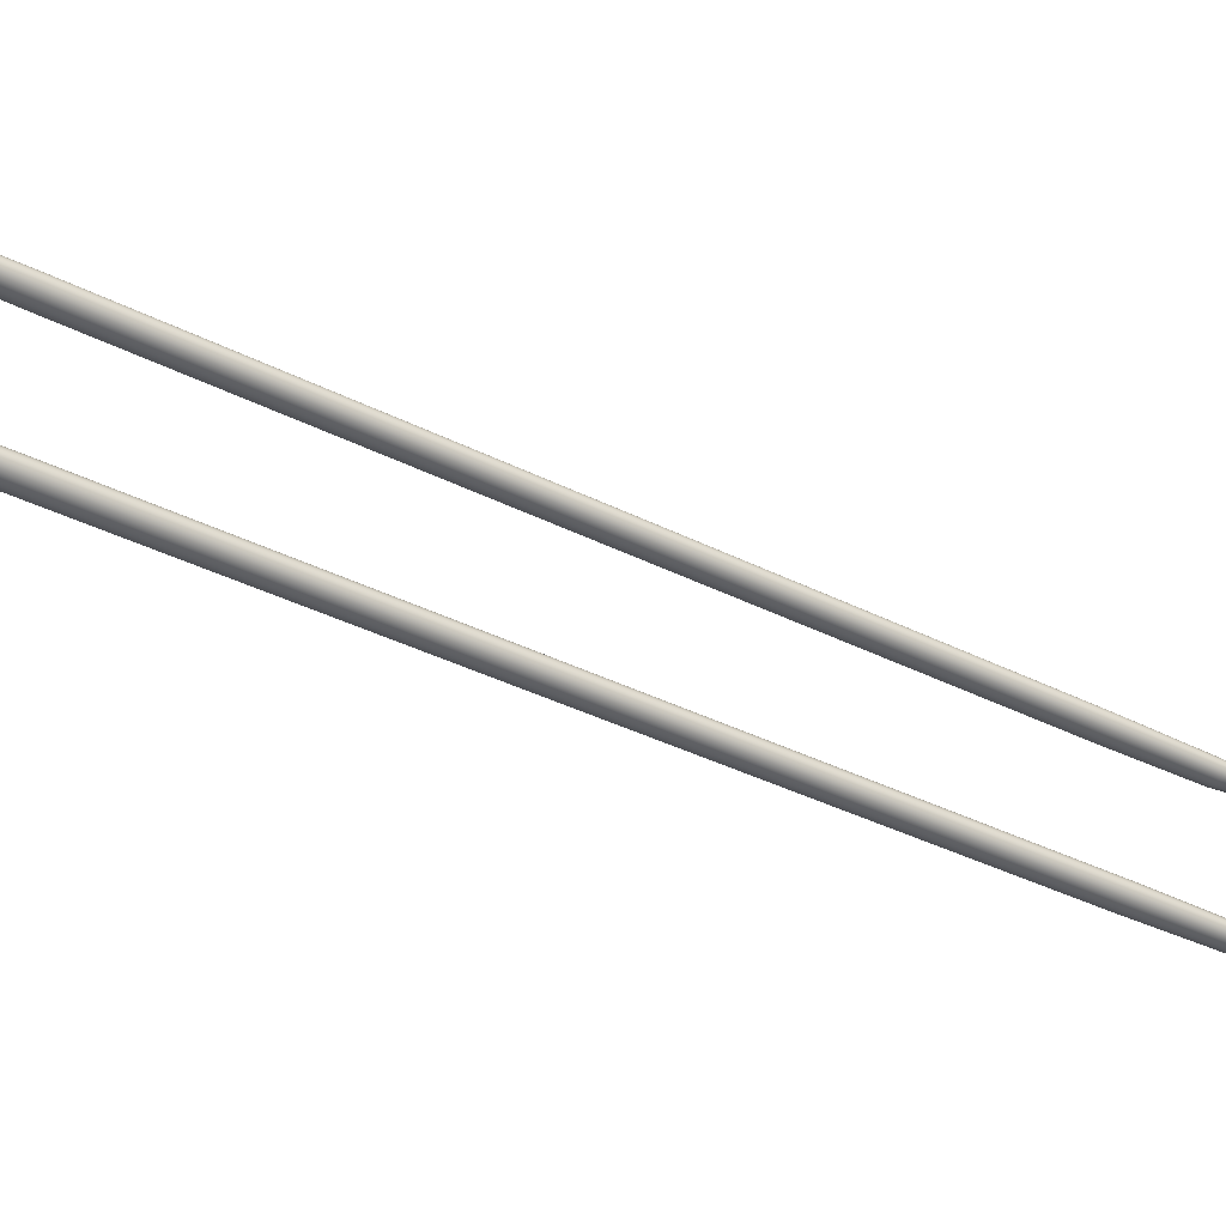
<metadata>
{"format":"obj","ext":"obj","renderer":"f3d","projection":"perspective","resolution":1024,"background":"white","views":[{"elev":-37.2,"azim":-93.8,"up":"+Z"}]}
</metadata>
<code>
g default
v 12.02 14.97 -9.164
v 12.09 15.01 -9.092
v 12.12 15.03 -8.994
v 12.09 15.01 -8.895
v 12.02 14.97 -8.824
v 11.91 14.91 -8.797
v 11.81 14.85 -8.824
v 11.73 14.81 -8.895
v 11.7 14.79 -8.994
v 11.73 14.81 -9.092
v 11.81 14.85 -9.164
v 11.91 14.91 -9.19
v 14.32 10.9 -9.184
v 14.41 10.95 -9.103
v 14.44 10.96 -8.994
v 14.41 10.95 -8.884
v 14.32 10.9 -8.804
v 14.21 10.83 -8.774
v 14.09 10.77 -8.804
v 14 10.72 -8.884
v 13.97 10.7 -8.994
v 14 10.72 -9.103
v 14.09 10.77 -9.184
v 14.21 10.83 -9.213
v 16.95 6.234 -9.184
v 17.03 6.282 -9.103
v 17.07 6.3 -8.994
v 17.03 6.282 -8.884
v 16.95 6.234 -8.804
v 16.83 6.168 -8.774
v 16.71 6.102 -8.804
v 16.63 6.054 -8.884
v 16.6 6.036 -8.994
v 16.63 6.054 -9.103
v 16.71 6.102 -9.184
v 16.83 6.168 -9.213
v 19.57 1.57 -9.184
v 19.66 1.619 -9.103
v 19.69 1.636 -8.994
v 19.66 1.619 -8.884
v 19.57 1.57 -8.804
v 19.46 1.504 -8.774
v 19.34 1.438 -8.804
v 19.25 1.39 -8.884
v 19.22 1.372 -8.994
v 19.25 1.39 -9.103
v 19.34 1.438 -9.184
v 19.46 1.504 -9.213
v 21.86 -2.517 -9.164
v 21.93 -2.474 -9.092
v 21.96 -2.458 -8.994
v 21.93 -2.474 -8.895
v 21.86 -2.517 -8.824
v 21.75 -2.576 -8.797
v 21.65 -2.635 -8.824
v 21.57 -2.678 -8.895
v 21.54 -2.694 -8.994
v 21.57 -2.678 -9.092
v 21.65 -2.635 -9.164
v 21.75 -2.576 -9.19
v 11.58 15.5 -8.994
v 22.08 -3.159 -8.994
v 12.06 15 -9.136
v 12.12 15.03 -9.046
v 12.12 15.03 -8.942
v 12.06 15 -8.852
v 11.97 14.94 -8.8
v 11.86 14.88 -8.8
v 11.76 14.83 -8.852
v 11.7 14.8 -8.942
v 11.7 14.8 -9.046
v 11.76 14.83 -9.136
v 11.86 14.88 -9.188
v 11.97 14.94 -9.188
v 14.37 10.92 -9.149
v 14.43 10.96 -9.05
v 14.43 10.96 -8.937
v 14.37 10.92 -8.839
v 14.27 10.87 -8.782
v 14.15 10.8 -8.782
v 14.04 10.74 -8.839
v 13.98 10.7 -8.937
v 13.98 10.7 -9.05
v 14.04 10.74 -9.149
v 14.15 10.8 -9.206
v 14.27 10.87 -9.206
v 17 6.261 -9.149
v 17.06 6.296 -9.05
v 17.06 6.296 -8.937
v 17 6.261 -8.839
v 16.89 6.202 -8.782
v 16.77 6.134 -8.782
v 16.67 6.075 -8.839
v 16.61 6.041 -8.937
v 16.61 6.041 -9.05
v 16.67 6.075 -9.149
v 16.77 6.134 -9.206
v 16.89 6.202 -9.206
v 19.62 1.598 -9.149
v 19.68 1.632 -9.05
v 19.68 1.632 -8.937
v 19.62 1.598 -8.839
v 19.52 1.539 -8.782
v 19.4 1.47 -8.782
v 19.29 1.411 -8.839
v 19.23 1.377 -8.937
v 19.23 1.377 -9.05
v 19.29 1.411 -9.149
v 19.4 1.47 -9.206
v 19.52 1.539 -9.206
v 21.9 -2.491 -9.136
v 21.96 -2.459 -9.046
v 21.96 -2.459 -8.942
v 21.9 -2.491 -8.852
v 21.81 -2.545 -8.8
v 21.7 -2.607 -8.8
v 21.6 -2.662 -8.852
v 21.54 -2.693 -8.942
v 21.54 -2.693 -9.046
v 21.6 -2.662 -9.136
v 21.7 -2.607 -9.188
v 21.81 -2.545 -9.188
v 13.01 13.23 -9.184
v 13.1 13.28 -9.103
v 13.13 13.3 -8.994
v 13.1 13.28 -8.884
v 13.01 13.23 -8.804
v 12.89 13.16 -8.774
v 12.78 13.1 -8.804
v 12.69 13.05 -8.884
v 12.66 13.03 -8.994
v 12.69 13.05 -9.103
v 12.78 13.1 -9.184
v 12.89 13.16 -9.213
v 15.64 8.566 -9.184
v 15.72 8.614 -9.103
v 15.75 8.632 -8.994
v 15.72 8.614 -8.884
v 15.64 8.566 -8.804
v 15.52 8.5 -8.774
v 15.4 8.434 -8.804
v 15.32 8.386 -8.884
v 15.28 8.368 -8.994
v 15.32 8.386 -9.103
v 15.4 8.434 -9.184
v 15.52 8.5 -9.213
v 18.26 3.902 -9.184
v 18.35 3.951 -9.103
v 18.38 3.968 -8.994
v 18.35 3.951 -8.884
v 18.26 3.902 -8.804
v 18.14 3.836 -8.774
v 18.03 3.77 -8.804
v 17.94 3.722 -8.884
v 17.91 3.704 -8.994
v 17.94 3.722 -9.103
v 18.03 3.77 -9.184
v 18.14 3.836 -9.213
v 20.89 -0.7613 -9.184
v 20.97 -0.713 -9.103
v 21 -0.6953 -8.994
v 20.97 -0.713 -8.884
v 20.89 -0.7613 -8.804
v 20.77 -0.8273 -8.774
v 20.65 -0.8933 -8.804
v 20.57 -0.9416 -8.884
v 20.53 -0.9593 -8.994
v 20.57 -0.9416 -9.103
v 20.65 -0.8933 -9.184
v 20.77 -0.8273 -9.213
v 11.65 15.53 -9.104
v 11.7 15.56 -9.057
v 11.72 15.57 -8.994
v 11.7 15.56 -8.93
v 11.65 15.53 -8.883
v 11.58 15.5 -8.866
v 11.51 15.46 -8.883
v 11.46 15.43 -8.93
v 11.45 15.42 -8.994
v 11.46 15.43 -9.057
v 11.51 15.46 -9.104
v 11.58 15.5 -9.121
v 22.15 -3.121 -9.104
v 22.2 -3.093 -9.057
v 22.22 -3.082 -8.994
v 22.2 -3.093 -8.93
v 22.15 -3.121 -8.883
v 22.08 -3.159 -8.866
v 22.01 -3.197 -8.883
v 21.96 -3.225 -8.93
v 21.94 -3.236 -8.994
v 21.96 -3.225 -9.057
v 22.01 -3.197 -9.104
v 22.08 -3.159 -9.121
v 13.06 13.26 -9.149
v 13.12 13.29 -9.05
v 13.12 13.29 -8.937
v 13.06 13.26 -8.839
v 12.96 13.2 -8.782
v 12.83 13.13 -8.782
v 12.73 13.07 -8.839
v 12.67 13.04 -8.937
v 12.67 13.04 -9.05
v 12.73 13.07 -9.149
v 12.83 13.13 -9.206
v 12.96 13.2 -9.206
v 15.69 8.593 -9.149
v 15.75 8.627 -9.05
v 15.75 8.627 -8.937
v 15.69 8.593 -8.839
v 15.58 8.534 -8.782
v 15.46 8.466 -8.782
v 15.35 8.407 -8.839
v 15.29 8.372 -8.937
v 15.29 8.372 -9.05
v 15.35 8.407 -9.149
v 15.46 8.466 -9.206
v 15.58 8.534 -9.206
v 18.31 3.93 -9.149
v 18.37 3.964 -9.05
v 18.37 3.964 -8.937
v 18.31 3.93 -8.839
v 18.2 3.87 -8.782
v 18.08 3.802 -8.782
v 17.98 3.743 -8.839
v 17.92 3.709 -8.937
v 17.92 3.709 -9.05
v 17.98 3.743 -9.149
v 18.08 3.802 -9.206
v 18.2 3.87 -9.206
v 20.93 -0.734 -9.149
v 20.99 -0.6999 -9.05
v 20.99 -0.6999 -8.937
v 20.93 -0.734 -8.839
v 20.83 -0.7932 -8.782
v 20.71 -0.8615 -8.782
v 20.6 -0.9206 -8.839
v 20.54 -0.9547 -8.937
v 20.54 -0.9547 -9.05
v 20.6 -0.9206 -9.149
v 20.71 -0.8615 -9.206
v 20.83 -0.7932 -9.206
v 11.69 15.56 -9.097
v 11.73 15.58 -9.032
v 11.73 15.58 -8.956
v 11.69 15.56 -8.89
v 11.62 15.52 -8.852
v 11.54 15.47 -8.852
v 11.47 15.43 -8.89
v 11.43 15.41 -8.956
v 11.43 15.41 -9.032
v 11.47 15.43 -9.097
v 11.54 15.47 -9.135
v 11.62 15.52 -9.135
v 22.19 -3.097 -9.097
v 22.23 -3.074 -9.032
v 22.23 -3.074 -8.956
v 22.19 -3.097 -8.89
v 22.12 -3.136 -8.852
v 22.04 -3.182 -8.852
v 21.97 -3.221 -8.89
v 21.93 -3.244 -8.956
v 21.93 -3.244 -9.032
v 21.97 -3.221 -9.097
v 22.04 -3.182 -9.135
v 22.12 -3.136 -9.135
g LadderStickLong2 Ladder1 HouseBase1
f 63 2 124 195
f 124 14 75 195
f 75 13 123 195
f 123 1 63 195
f 64 3 125 196
f 125 15 76 196
f 76 14 124 196
f 124 2 64 196
f 65 4 126 197
f 126 16 77 197
f 77 15 125 197
f 125 3 65 197
f 66 5 127 198
f 127 17 78 198
f 78 16 126 198
f 126 4 66 198
f 67 6 128 199
f 128 18 79 199
f 79 17 127 199
f 127 5 67 199
f 68 7 129 200
f 129 19 80 200
f 80 18 128 200
f 128 6 68 200
f 69 8 130 201
f 130 20 81 201
f 81 19 129 201
f 129 7 69 201
f 70 9 131 202
f 131 21 82 202
f 82 20 130 202
f 130 8 70 202
f 71 10 132 203
f 132 22 83 203
f 83 21 131 203
f 131 9 71 203
f 72 11 133 204
f 133 23 84 204
f 84 22 132 204
f 132 10 72 204
f 73 12 134 205
f 134 24 85 205
f 85 23 133 205
f 133 11 73 205
f 74 1 123 206
f 123 13 86 206
f 86 24 134 206
f 134 12 74 206
f 75 14 136 207
f 136 26 87 207
f 87 25 135 207
f 135 13 75 207
f 76 15 137 208
f 137 27 88 208
f 88 26 136 208
f 136 14 76 208
f 77 16 138 209
f 138 28 89 209
f 89 27 137 209
f 137 15 77 209
f 78 17 139 210
f 139 29 90 210
f 90 28 138 210
f 138 16 78 210
f 79 18 140 211
f 140 30 91 211
f 91 29 139 211
f 139 17 79 211
f 80 19 141 212
f 141 31 92 212
f 92 30 140 212
f 140 18 80 212
f 81 20 142 213
f 142 32 93 213
f 93 31 141 213
f 141 19 81 213
f 82 21 143 214
f 143 33 94 214
f 94 32 142 214
f 142 20 82 214
f 83 22 144 215
f 144 34 95 215
f 95 33 143 215
f 143 21 83 215
f 84 23 145 216
f 145 35 96 216
f 96 34 144 216
f 144 22 84 216
f 85 24 146 217
f 146 36 97 217
f 97 35 145 217
f 145 23 85 217
f 86 13 135 218
f 135 25 98 218
f 98 36 146 218
f 146 24 86 218
f 87 26 148 219
f 148 38 99 219
f 99 37 147 219
f 147 25 87 219
f 88 27 149 220
f 149 39 100 220
f 100 38 148 220
f 148 26 88 220
f 89 28 150 221
f 150 40 101 221
f 101 39 149 221
f 149 27 89 221
f 90 29 151 222
f 151 41 102 222
f 102 40 150 222
f 150 28 90 222
f 91 30 152 223
f 152 42 103 223
f 103 41 151 223
f 151 29 91 223
f 92 31 153 224
f 153 43 104 224
f 104 42 152 224
f 152 30 92 224
f 93 32 154 225
f 154 44 105 225
f 105 43 153 225
f 153 31 93 225
f 94 33 155 226
f 155 45 106 226
f 106 44 154 226
f 154 32 94 226
f 95 34 156 227
f 156 46 107 227
f 107 45 155 227
f 155 33 95 227
f 96 35 157 228
f 157 47 108 228
f 108 46 156 228
f 156 34 96 228
f 97 36 158 229
f 158 48 109 229
f 109 47 157 229
f 157 35 97 229
f 98 25 147 230
f 147 37 110 230
f 110 48 158 230
f 158 36 98 230
f 99 38 160 231
f 160 50 111 231
f 111 49 159 231
f 159 37 99 231
f 100 39 161 232
f 161 51 112 232
f 112 50 160 232
f 160 38 100 232
f 101 40 162 233
f 162 52 113 233
f 113 51 161 233
f 161 39 101 233
f 102 41 163 234
f 163 53 114 234
f 114 52 162 234
f 162 40 102 234
f 103 42 164 235
f 164 54 115 235
f 115 53 163 235
f 163 41 103 235
f 104 43 165 236
f 165 55 116 236
f 116 54 164 236
f 164 42 104 236
f 105 44 166 237
f 166 56 117 237
f 117 55 165 237
f 165 43 105 237
f 106 45 167 238
f 167 57 118 238
f 118 56 166 238
f 166 44 106 238
f 107 46 168 239
f 168 58 119 239
f 119 57 167 239
f 167 45 107 239
f 108 47 169 240
f 169 59 120 240
f 120 58 168 240
f 168 46 108 240
f 109 48 170 241
f 170 60 121 241
f 121 59 169 241
f 169 47 109 241
f 110 37 159 242
f 159 49 122 242
f 122 60 170 242
f 170 48 110 242
f 63 1 171 243
f 171 61 172 243
f 172 2 63 243
f 64 2 172 244
f 172 61 173 244
f 173 3 64 244
f 65 3 173 245
f 173 61 174 245
f 174 4 65 245
f 66 4 174 246
f 174 61 175 246
f 175 5 66 246
f 67 5 175 247
f 175 61 176 247
f 176 6 67 247
f 68 6 176 248
f 176 61 177 248
f 177 7 68 248
f 69 7 177 249
f 177 61 178 249
f 178 8 69 249
f 70 8 178 250
f 178 61 179 250
f 179 9 70 250
f 71 9 179 251
f 179 61 180 251
f 180 10 71 251
f 72 10 180 252
f 180 61 181 252
f 181 11 72 252
f 73 11 181 253
f 181 61 182 253
f 182 12 73 253
f 74 12 182 254
f 182 61 171 254
f 171 1 74 254
f 111 50 184 255
f 184 62 183 255
f 183 49 111 255
f 112 51 185 256
f 185 62 184 256
f 184 50 112 256
f 113 52 186 257
f 186 62 185 257
f 185 51 113 257
f 114 53 187 258
f 187 62 186 258
f 186 52 114 258
f 115 54 188 259
f 188 62 187 259
f 187 53 115 259
f 116 55 189 260
f 189 62 188 260
f 188 54 116 260
f 117 56 190 261
f 190 62 189 261
f 189 55 117 261
f 118 57 191 262
f 191 62 190 262
f 190 56 118 262
f 119 58 192 263
f 192 62 191 263
f 191 57 119 263
f 120 59 193 264
f 193 62 192 264
f 192 58 120 264
f 121 60 194 265
f 194 62 193 265
f 193 59 121 265
f 122 49 183 266
f 183 62 194 266
f 194 60 122 266
g default
v 12.02 14.97 -6.439
v 12.09 15.01 -6.368
v 12.12 15.03 -6.269
v 12.09 15.01 -6.171
v 12.02 14.97 -6.099
v 11.91 14.91 -6.073
v 11.81 14.85 -6.099
v 11.73 14.81 -6.171
v 11.7 14.79 -6.269
v 11.73 14.81 -6.368
v 11.81 14.85 -6.439
v 11.91 14.91 -6.466
v 14.32 10.9 -6.459
v 14.41 10.95 -6.379
v 14.44 10.96 -6.269
v 14.41 10.95 -6.16
v 14.32 10.9 -6.079
v 14.21 10.83 -6.05
v 14.09 10.77 -6.079
v 14 10.72 -6.16
v 13.97 10.7 -6.269
v 14 10.72 -6.379
v 14.09 10.77 -6.459
v 14.21 10.83 -6.489
v 16.95 6.234 -6.459
v 17.03 6.282 -6.379
v 17.07 6.3 -6.269
v 17.03 6.282 -6.16
v 16.95 6.234 -6.079
v 16.83 6.168 -6.05
v 16.71 6.102 -6.079
v 16.63 6.054 -6.16
v 16.6 6.036 -6.269
v 16.63 6.054 -6.379
v 16.71 6.102 -6.459
v 16.83 6.168 -6.489
v 19.57 1.57 -6.459
v 19.66 1.619 -6.379
v 19.69 1.636 -6.269
v 19.66 1.619 -6.16
v 19.57 1.57 -6.079
v 19.46 1.504 -6.05
v 19.34 1.438 -6.079
v 19.25 1.39 -6.16
v 19.22 1.372 -6.269
v 19.25 1.39 -6.379
v 19.34 1.438 -6.459
v 19.46 1.504 -6.489
v 21.86 -2.517 -6.439
v 21.93 -2.474 -6.368
v 21.96 -2.458 -6.269
v 21.93 -2.474 -6.171
v 21.86 -2.517 -6.099
v 21.75 -2.576 -6.073
v 21.65 -2.635 -6.099
v 21.57 -2.678 -6.171
v 21.54 -2.694 -6.269
v 21.57 -2.678 -6.368
v 21.65 -2.635 -6.439
v 21.75 -2.576 -6.466
v 11.58 15.5 -6.269
v 22.08 -3.159 -6.269
v 12.06 15 -6.412
v 12.12 15.03 -6.321
v 12.12 15.03 -6.217
v 12.06 15 -6.127
v 11.97 14.94 -6.075
v 11.86 14.88 -6.075
v 11.76 14.83 -6.127
v 11.7 14.8 -6.217
v 11.7 14.8 -6.321
v 11.76 14.83 -6.412
v 11.86 14.88 -6.464
v 11.97 14.94 -6.464
v 14.37 10.92 -6.424
v 14.43 10.96 -6.326
v 14.43 10.96 -6.213
v 14.37 10.92 -6.114
v 14.27 10.87 -6.058
v 14.15 10.8 -6.058
v 14.04 10.74 -6.114
v 13.98 10.7 -6.213
v 13.98 10.7 -6.326
v 14.04 10.74 -6.424
v 14.15 10.8 -6.481
v 14.27 10.87 -6.481
v 17 6.261 -6.424
v 17.06 6.296 -6.326
v 17.06 6.296 -6.213
v 17 6.261 -6.114
v 16.89 6.202 -6.058
v 16.77 6.134 -6.058
v 16.67 6.075 -6.114
v 16.61 6.041 -6.213
v 16.61 6.041 -6.326
v 16.67 6.075 -6.424
v 16.77 6.134 -6.481
v 16.89 6.202 -6.481
v 19.62 1.598 -6.424
v 19.68 1.632 -6.326
v 19.68 1.632 -6.213
v 19.62 1.598 -6.114
v 19.52 1.539 -6.058
v 19.4 1.47 -6.058
v 19.29 1.411 -6.114
v 19.23 1.377 -6.213
v 19.23 1.377 -6.326
v 19.29 1.411 -6.424
v 19.4 1.47 -6.481
v 19.52 1.539 -6.481
v 21.9 -2.491 -6.412
v 21.96 -2.459 -6.321
v 21.96 -2.459 -6.217
v 21.9 -2.491 -6.127
v 21.81 -2.545 -6.075
v 21.7 -2.607 -6.075
v 21.6 -2.662 -6.127
v 21.54 -2.693 -6.217
v 21.54 -2.693 -6.321
v 21.6 -2.662 -6.412
v 21.7 -2.607 -6.464
v 21.81 -2.545 -6.464
v 13.01 13.23 -6.459
v 13.1 13.28 -6.379
v 13.13 13.3 -6.269
v 13.1 13.28 -6.16
v 13.01 13.23 -6.079
v 12.89 13.16 -6.05
v 12.78 13.1 -6.079
v 12.69 13.05 -6.16
v 12.66 13.03 -6.269
v 12.69 13.05 -6.379
v 12.78 13.1 -6.459
v 12.89 13.16 -6.489
v 15.64 8.566 -6.459
v 15.72 8.614 -6.379
v 15.75 8.632 -6.269
v 15.72 8.614 -6.16
v 15.64 8.566 -6.079
v 15.52 8.5 -6.05
v 15.4 8.434 -6.079
v 15.32 8.386 -6.16
v 15.28 8.368 -6.269
v 15.32 8.386 -6.379
v 15.4 8.434 -6.459
v 15.52 8.5 -6.489
v 18.26 3.902 -6.459
v 18.35 3.951 -6.379
v 18.38 3.968 -6.269
v 18.35 3.951 -6.16
v 18.26 3.902 -6.079
v 18.14 3.836 -6.05
v 18.03 3.77 -6.079
v 17.94 3.722 -6.16
v 17.91 3.704 -6.269
v 17.94 3.722 -6.379
v 18.03 3.77 -6.459
v 18.14 3.836 -6.489
v 20.89 -0.7613 -6.459
v 20.97 -0.713 -6.379
v 21 -0.6953 -6.269
v 20.97 -0.713 -6.16
v 20.89 -0.7613 -6.079
v 20.77 -0.8273 -6.05
v 20.65 -0.8933 -6.079
v 20.57 -0.9416 -6.16
v 20.53 -0.9593 -6.269
v 20.57 -0.9416 -6.379
v 20.65 -0.8933 -6.459
v 20.77 -0.8273 -6.489
v 11.65 15.53 -6.38
v 11.7 15.56 -6.333
v 11.72 15.57 -6.269
v 11.7 15.56 -6.206
v 11.65 15.53 -6.159
v 11.58 15.5 -6.142
v 11.51 15.46 -6.159
v 11.46 15.43 -6.206
v 11.45 15.42 -6.269
v 11.46 15.43 -6.333
v 11.51 15.46 -6.38
v 11.58 15.5 -6.397
v 22.15 -3.121 -6.38
v 22.2 -3.093 -6.333
v 22.22 -3.082 -6.269
v 22.2 -3.093 -6.206
v 22.15 -3.121 -6.159
v 22.08 -3.159 -6.142
v 22.01 -3.197 -6.159
v 21.96 -3.225 -6.206
v 21.94 -3.236 -6.269
v 21.96 -3.225 -6.333
v 22.01 -3.197 -6.38
v 22.08 -3.159 -6.397
v 13.06 13.26 -6.424
v 13.12 13.29 -6.326
v 13.12 13.29 -6.213
v 13.06 13.26 -6.114
v 12.96 13.2 -6.058
v 12.83 13.13 -6.058
v 12.73 13.07 -6.114
v 12.67 13.04 -6.213
v 12.67 13.04 -6.326
v 12.73 13.07 -6.424
v 12.83 13.13 -6.481
v 12.96 13.2 -6.481
v 15.69 8.593 -6.424
v 15.75 8.627 -6.326
v 15.75 8.627 -6.213
v 15.69 8.593 -6.114
v 15.58 8.534 -6.058
v 15.46 8.466 -6.058
v 15.35 8.407 -6.114
v 15.29 8.372 -6.213
v 15.29 8.372 -6.326
v 15.35 8.407 -6.424
v 15.46 8.466 -6.481
v 15.58 8.534 -6.481
v 18.31 3.93 -6.424
v 18.37 3.964 -6.326
v 18.37 3.964 -6.213
v 18.31 3.93 -6.114
v 18.2 3.87 -6.058
v 18.08 3.802 -6.058
v 17.98 3.743 -6.114
v 17.92 3.709 -6.213
v 17.92 3.709 -6.326
v 17.98 3.743 -6.424
v 18.08 3.802 -6.481
v 18.2 3.87 -6.481
v 20.93 -0.734 -6.424
v 20.99 -0.6999 -6.326
v 20.99 -0.6999 -6.213
v 20.93 -0.734 -6.114
v 20.83 -0.7932 -6.058
v 20.71 -0.8615 -6.058
v 20.6 -0.9206 -6.114
v 20.54 -0.9547 -6.213
v 20.54 -0.9547 -6.326
v 20.6 -0.9206 -6.424
v 20.71 -0.8615 -6.481
v 20.83 -0.7932 -6.481
v 11.69 15.56 -6.373
v 11.73 15.58 -6.307
v 11.73 15.58 -6.232
v 11.69 15.56 -6.166
v 11.62 15.52 -6.128
v 11.54 15.47 -6.128
v 11.47 15.43 -6.166
v 11.43 15.41 -6.232
v 11.43 15.41 -6.307
v 11.47 15.43 -6.373
v 11.54 15.47 -6.411
v 11.62 15.52 -6.411
v 22.19 -3.097 -6.373
v 22.23 -3.074 -6.307
v 22.23 -3.074 -6.232
v 22.19 -3.097 -6.166
v 22.12 -3.136 -6.128
v 22.04 -3.182 -6.128
v 21.97 -3.221 -6.166
v 21.93 -3.244 -6.232
v 21.93 -3.244 -6.307
v 21.97 -3.221 -6.373
v 22.04 -3.182 -6.411
v 22.12 -3.136 -6.411
g Ladder1 HouseBase1 LadderStickLong1
f 329 268 390 461
f 390 280 341 461
f 341 279 389 461
f 389 267 329 461
f 330 269 391 462
f 391 281 342 462
f 342 280 390 462
f 390 268 330 462
f 331 270 392 463
f 392 282 343 463
f 343 281 391 463
f 391 269 331 463
f 332 271 393 464
f 393 283 344 464
f 344 282 392 464
f 392 270 332 464
f 333 272 394 465
f 394 284 345 465
f 345 283 393 465
f 393 271 333 465
f 334 273 395 466
f 395 285 346 466
f 346 284 394 466
f 394 272 334 466
f 335 274 396 467
f 396 286 347 467
f 347 285 395 467
f 395 273 335 467
f 336 275 397 468
f 397 287 348 468
f 348 286 396 468
f 396 274 336 468
f 337 276 398 469
f 398 288 349 469
f 349 287 397 469
f 397 275 337 469
f 338 277 399 470
f 399 289 350 470
f 350 288 398 470
f 398 276 338 470
f 339 278 400 471
f 400 290 351 471
f 351 289 399 471
f 399 277 339 471
f 340 267 389 472
f 389 279 352 472
f 352 290 400 472
f 400 278 340 472
f 341 280 402 473
f 402 292 353 473
f 353 291 401 473
f 401 279 341 473
f 342 281 403 474
f 403 293 354 474
f 354 292 402 474
f 402 280 342 474
f 343 282 404 475
f 404 294 355 475
f 355 293 403 475
f 403 281 343 475
f 344 283 405 476
f 405 295 356 476
f 356 294 404 476
f 404 282 344 476
f 345 284 406 477
f 406 296 357 477
f 357 295 405 477
f 405 283 345 477
f 346 285 407 478
f 407 297 358 478
f 358 296 406 478
f 406 284 346 478
f 347 286 408 479
f 408 298 359 479
f 359 297 407 479
f 407 285 347 479
f 348 287 409 480
f 409 299 360 480
f 360 298 408 480
f 408 286 348 480
f 349 288 410 481
f 410 300 361 481
f 361 299 409 481
f 409 287 349 481
f 350 289 411 482
f 411 301 362 482
f 362 300 410 482
f 410 288 350 482
f 351 290 412 483
f 412 302 363 483
f 363 301 411 483
f 411 289 351 483
f 352 279 401 484
f 401 291 364 484
f 364 302 412 484
f 412 290 352 484
f 353 292 414 485
f 414 304 365 485
f 365 303 413 485
f 413 291 353 485
f 354 293 415 486
f 415 305 366 486
f 366 304 414 486
f 414 292 354 486
f 355 294 416 487
f 416 306 367 487
f 367 305 415 487
f 415 293 355 487
f 356 295 417 488
f 417 307 368 488
f 368 306 416 488
f 416 294 356 488
f 357 296 418 489
f 418 308 369 489
f 369 307 417 489
f 417 295 357 489
f 358 297 419 490
f 419 309 370 490
f 370 308 418 490
f 418 296 358 490
f 359 298 420 491
f 420 310 371 491
f 371 309 419 491
f 419 297 359 491
f 360 299 421 492
f 421 311 372 492
f 372 310 420 492
f 420 298 360 492
f 361 300 422 493
f 422 312 373 493
f 373 311 421 493
f 421 299 361 493
f 362 301 423 494
f 423 313 374 494
f 374 312 422 494
f 422 300 362 494
f 363 302 424 495
f 424 314 375 495
f 375 313 423 495
f 423 301 363 495
f 364 291 413 496
f 413 303 376 496
f 376 314 424 496
f 424 302 364 496
f 365 304 426 497
f 426 316 377 497
f 377 315 425 497
f 425 303 365 497
f 366 305 427 498
f 427 317 378 498
f 378 316 426 498
f 426 304 366 498
f 367 306 428 499
f 428 318 379 499
f 379 317 427 499
f 427 305 367 499
f 368 307 429 500
f 429 319 380 500
f 380 318 428 500
f 428 306 368 500
f 369 308 430 501
f 430 320 381 501
f 381 319 429 501
f 429 307 369 501
f 370 309 431 502
f 431 321 382 502
f 382 320 430 502
f 430 308 370 502
f 371 310 432 503
f 432 322 383 503
f 383 321 431 503
f 431 309 371 503
f 372 311 433 504
f 433 323 384 504
f 384 322 432 504
f 432 310 372 504
f 373 312 434 505
f 434 324 385 505
f 385 323 433 505
f 433 311 373 505
f 374 313 435 506
f 435 325 386 506
f 386 324 434 506
f 434 312 374 506
f 375 314 436 507
f 436 326 387 507
f 387 325 435 507
f 435 313 375 507
f 376 303 425 508
f 425 315 388 508
f 388 326 436 508
f 436 314 376 508
f 329 267 437 509
f 437 327 438 509
f 438 268 329 509
f 330 268 438 510
f 438 327 439 510
f 439 269 330 510
f 331 269 439 511
f 439 327 440 511
f 440 270 331 511
f 332 270 440 512
f 440 327 441 512
f 441 271 332 512
f 333 271 441 513
f 441 327 442 513
f 442 272 333 513
f 334 272 442 514
f 442 327 443 514
f 443 273 334 514
f 335 273 443 515
f 443 327 444 515
f 444 274 335 515
f 336 274 444 516
f 444 327 445 516
f 445 275 336 516
f 337 275 445 517
f 445 327 446 517
f 446 276 337 517
f 338 276 446 518
f 446 327 447 518
f 447 277 338 518
f 339 277 447 519
f 447 327 448 519
f 448 278 339 519
f 340 278 448 520
f 448 327 437 520
f 437 267 340 520
f 377 316 450 521
f 450 328 449 521
f 449 315 377 521
f 378 317 451 522
f 451 328 450 522
f 450 316 378 522
f 379 318 452 523
f 452 328 451 523
f 451 317 379 523
f 380 319 453 524
f 453 328 452 524
f 452 318 380 524
f 381 320 454 525
f 454 328 453 525
f 453 319 381 525
f 382 321 455 526
f 455 328 454 526
f 454 320 382 526
f 383 322 456 527
f 456 328 455 527
f 455 321 383 527
f 384 323 457 528
f 457 328 456 528
f 456 322 384 528
f 385 324 458 529
f 458 328 457 529
f 457 323 385 529
f 386 325 459 530
f 459 328 458 530
f 458 324 386 530
f 387 326 460 531
f 460 328 459 531
f 459 325 387 531
f 388 315 449 532
f 449 328 460 532
f 460 326 388 532

</code>
